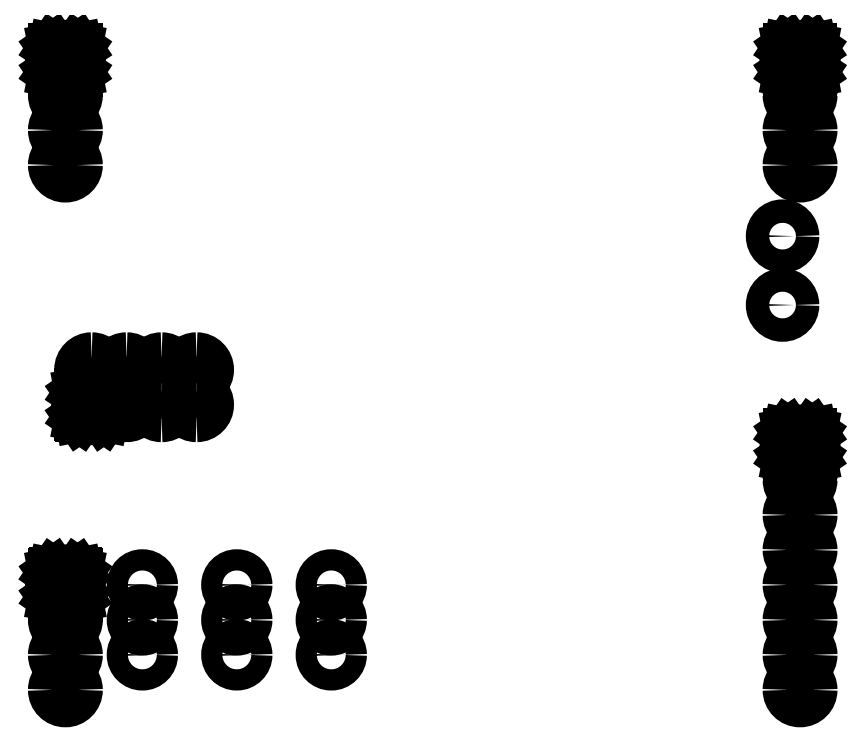
<metadata>
{"format":"dxf","ext":"dxf","renderer":"ezdxf+matplotlib","layout":"modelspace","background":"white","min_lineweight":24,"dpi":150}
</metadata>
<code>
0
SECTION
2
ENTITIES
0
CIRCLE
8
BLACK
10
137.5
20
-118.7
40
0.771
0
CIRCLE
8
BLACK
10
137.5
20
-116.2
40
0.771
0
CIRCLE
8
BLACK
10
137.5
20
-113.7
40
0.771
0
CIRCLE
8
BLACK
10
130.7
20
-118.7
40
0.771
0
CIRCLE
8
BLACK
10
130.7
20
-116.2
40
0.771
0
CIRCLE
8
BLACK
10
130.7
20
-113.7
40
0.771
0
CIRCLE
8
BLACK
10
177.2
20
-88.34
40
0.851
0
CIRCLE
8
BLACK
10
177.2
20
-93.34
40
0.851
0
LINE
8
BLACK
10
126.2
20
-101.5
11
126.1
21
-101.5
0
LINE
8
BLACK
10
126.1
20
-101.5
11
126.1
21
-101.5
0
LINE
8
BLACK
10
126.1
20
-101.5
11
126.1
21
-101.5
0
LINE
8
BLACK
10
126.1
20
-101.5
11
126.1
21
-101.4
0
LINE
8
BLACK
10
126.1
20
-101.4
11
126.1
21
-99.73
0
LINE
8
BLACK
10
126.1
20
-99.73
11
126.1
21
-99.71
0
LINE
8
BLACK
10
126.1
20
-99.71
11
126.1
21
-99.7
0
LINE
8
BLACK
10
126.1
20
-99.7
11
126.1
21
-99.69
0
LINE
8
BLACK
10
126.1
20
-99.69
11
126.2
21
-99.68
0
LINE
8
BLACK
10
126.2
20
-99.68
11
127.8
21
-99.68
0
LINE
8
BLACK
10
127.8
20
-99.68
11
127.9
21
-99.69
0
LINE
8
BLACK
10
127.9
20
-99.69
11
127.9
21
-99.7
0
LINE
8
BLACK
10
127.9
20
-99.7
11
127.9
21
-99.71
0
LINE
8
BLACK
10
127.9
20
-99.71
11
127.9
21
-99.73
0
LINE
8
BLACK
10
127.9
20
-99.73
11
127.9
21
-101.4
0
LINE
8
BLACK
10
127.9
20
-101.4
11
127.9
21
-101.5
0
LINE
8
BLACK
10
127.9
20
-101.5
11
127.9
21
-101.5
0
LINE
8
BLACK
10
127.9
20
-101.5
11
127.9
21
-101.5
0
LINE
8
BLACK
10
127.9
20
-101.5
11
127.8
21
-101.5
0
LINE
8
BLACK
10
127.8
20
-101.5
11
126.2
21
-101.5
0
ARC
8
BLACK
10
127
20
-98.04
40
0.901
50
270
51
450
0
ARC
8
BLACK
10
127
20
-98.04
40
0.901
50
90
51
270
0
ARC
8
BLACK
10
129.5
20
-100.6
40
0.901
50
270
51
450
0
ARC
8
BLACK
10
129.5
20
-100.6
40
0.901
50
90
51
270
0
ARC
8
BLACK
10
129.5
20
-98.04
40
0.901
50
270
51
450
0
ARC
8
BLACK
10
129.5
20
-98.04
40
0.901
50
90
51
270
0
ARC
8
BLACK
10
132.1
20
-100.6
40
0.901
50
270
51
450
0
ARC
8
BLACK
10
132.1
20
-100.6
40
0.901
50
90
51
270
0
ARC
8
BLACK
10
132.1
20
-98.04
40
0.901
50
270
51
450
0
ARC
8
BLACK
10
132.1
20
-98.04
40
0.901
50
90
51
270
0
ARC
8
BLACK
10
134.6
20
-100.6
40
0.901
50
270
51
450
0
ARC
8
BLACK
10
134.6
20
-100.6
40
0.901
50
90
51
270
0
ARC
8
BLACK
10
134.6
20
-98.04
40
0.901
50
270
51
450
0
ARC
8
BLACK
10
134.6
20
-98.04
40
0.901
50
90
51
270
0
CIRCLE
8
BLACK
10
144.4
20
-118.7
40
0.771
0
CIRCLE
8
BLACK
10
144.4
20
-116.2
40
0.771
0
CIRCLE
8
BLACK
10
144.4
20
-113.7
40
0.771
0
LINE
8
BLACK
10
126
20
-76.42
11
126
21
-76.43
0
LINE
8
BLACK
10
126
20
-76.43
11
126
21
-76.45
0
LINE
8
BLACK
10
126
20
-76.45
11
126
21
-76.46
0
LINE
8
BLACK
10
126
20
-76.46
11
125.9
21
-76.47
0
LINE
8
BLACK
10
125.9
20
-76.47
11
124.2
21
-76.47
0
LINE
8
BLACK
10
124.2
20
-76.47
11
124.2
21
-76.46
0
LINE
8
BLACK
10
124.2
20
-76.46
11
124.2
21
-76.45
0
LINE
8
BLACK
10
124.2
20
-76.45
11
124.2
21
-76.43
0
LINE
8
BLACK
10
124.2
20
-76.43
11
124.2
21
-76.42
0
LINE
8
BLACK
10
124.2
20
-76.42
11
124.2
21
-74.72
0
LINE
8
BLACK
10
124.2
20
-74.72
11
124.2
21
-74.7
0
LINE
8
BLACK
10
124.2
20
-74.7
11
124.2
21
-74.68
0
LINE
8
BLACK
10
124.2
20
-74.68
11
124.2
21
-74.67
0
LINE
8
BLACK
10
124.2
20
-74.67
11
124.2
21
-74.66
0
LINE
8
BLACK
10
124.2
20
-74.66
11
125.9
21
-74.66
0
LINE
8
BLACK
10
125.9
20
-74.66
11
126
21
-74.67
0
LINE
8
BLACK
10
126
20
-74.67
11
126
21
-74.68
0
LINE
8
BLACK
10
126
20
-74.68
11
126
21
-74.7
0
LINE
8
BLACK
10
126
20
-74.7
11
126
21
-74.72
0
LINE
8
BLACK
10
126
20
-74.72
11
126
21
-76.42
0
ARC
8
BLACK
10
125.1
20
-78.11
40
0.901
50
360
51
540
0
ARC
8
BLACK
10
125.1
20
-78.11
40
0.901
50
180
51
360
0
ARC
8
BLACK
10
125.1
20
-80.64
40
0.901
50
360
51
540
0
ARC
8
BLACK
10
125.1
20
-80.64
40
0.901
50
180
51
360
0
ARC
8
BLACK
10
125.1
20
-83.19
40
0.901
50
360
51
540
0
ARC
8
BLACK
10
125.1
20
-83.19
40
0.901
50
180
51
360
0
LINE
8
BLACK
10
126
20
-114.5
11
126
21
-114.5
0
LINE
8
BLACK
10
126
20
-114.5
11
126
21
-114.6
0
LINE
8
BLACK
10
126
20
-114.6
11
126
21
-114.6
0
LINE
8
BLACK
10
126
20
-114.6
11
125.9
21
-114.6
0
LINE
8
BLACK
10
125.9
20
-114.6
11
124.2
21
-114.6
0
LINE
8
BLACK
10
124.2
20
-114.6
11
124.2
21
-114.6
0
LINE
8
BLACK
10
124.2
20
-114.6
11
124.2
21
-114.6
0
LINE
8
BLACK
10
124.2
20
-114.6
11
124.2
21
-114.5
0
LINE
8
BLACK
10
124.2
20
-114.5
11
124.2
21
-114.5
0
LINE
8
BLACK
10
124.2
20
-114.5
11
124.2
21
-112.8
0
LINE
8
BLACK
10
124.2
20
-112.8
11
124.2
21
-112.8
0
LINE
8
BLACK
10
124.2
20
-112.8
11
124.2
21
-112.8
0
LINE
8
BLACK
10
124.2
20
-112.8
11
124.2
21
-112.8
0
LINE
8
BLACK
10
124.2
20
-112.8
11
124.2
21
-112.8
0
LINE
8
BLACK
10
124.2
20
-112.8
11
125.9
21
-112.8
0
LINE
8
BLACK
10
125.9
20
-112.8
11
126
21
-112.8
0
LINE
8
BLACK
10
126
20
-112.8
11
126
21
-112.8
0
LINE
8
BLACK
10
126
20
-112.8
11
126
21
-112.8
0
LINE
8
BLACK
10
126
20
-112.8
11
126
21
-112.8
0
LINE
8
BLACK
10
126
20
-112.8
11
126
21
-114.5
0
ARC
8
BLACK
10
125.1
20
-116.2
40
0.901
50
360
51
540
0
ARC
8
BLACK
10
125.1
20
-116.2
40
0.901
50
180
51
360
0
ARC
8
BLACK
10
125.1
20
-118.7
40
0.901
50
360
51
540
0
ARC
8
BLACK
10
125.1
20
-118.7
40
0.901
50
180
51
360
0
ARC
8
BLACK
10
125.1
20
-121.3
40
0.901
50
360
51
540
0
ARC
8
BLACK
10
125.1
20
-121.3
40
0.901
50
180
51
360
0
LINE
8
BLACK
10
179.3
20
-76.42
11
179.3
21
-76.43
0
LINE
8
BLACK
10
179.3
20
-76.43
11
179.3
21
-76.45
0
LINE
8
BLACK
10
179.3
20
-76.45
11
179.3
21
-76.46
0
LINE
8
BLACK
10
179.3
20
-76.46
11
179.3
21
-76.47
0
LINE
8
BLACK
10
179.3
20
-76.47
11
177.6
21
-76.47
0
LINE
8
BLACK
10
177.6
20
-76.47
11
177.6
21
-76.46
0
LINE
8
BLACK
10
177.6
20
-76.46
11
177.5
21
-76.45
0
LINE
8
BLACK
10
177.5
20
-76.45
11
177.5
21
-76.43
0
LINE
8
BLACK
10
177.5
20
-76.43
11
177.5
21
-76.42
0
LINE
8
BLACK
10
177.5
20
-76.42
11
177.5
21
-74.72
0
LINE
8
BLACK
10
177.5
20
-74.72
11
177.5
21
-74.7
0
LINE
8
BLACK
10
177.5
20
-74.7
11
177.5
21
-74.68
0
LINE
8
BLACK
10
177.5
20
-74.68
11
177.6
21
-74.67
0
LINE
8
BLACK
10
177.6
20
-74.67
11
177.6
21
-74.66
0
LINE
8
BLACK
10
177.6
20
-74.66
11
179.3
21
-74.66
0
LINE
8
BLACK
10
179.3
20
-74.66
11
179.3
21
-74.67
0
LINE
8
BLACK
10
179.3
20
-74.67
11
179.3
21
-74.68
0
LINE
8
BLACK
10
179.3
20
-74.68
11
179.3
21
-74.7
0
LINE
8
BLACK
10
179.3
20
-74.7
11
179.3
21
-74.72
0
LINE
8
BLACK
10
179.3
20
-74.72
11
179.3
21
-76.42
0
ARC
8
BLACK
10
178.4
20
-78.11
40
0.901
50
360
51
540
0
ARC
8
BLACK
10
178.4
20
-78.11
40
0.901
50
180
51
360
0
ARC
8
BLACK
10
178.4
20
-80.64
40
0.901
50
360
51
540
0
ARC
8
BLACK
10
178.4
20
-80.64
40
0.901
50
180
51
360
0
ARC
8
BLACK
10
178.4
20
-83.19
40
0.901
50
360
51
540
0
ARC
8
BLACK
10
178.4
20
-83.19
40
0.901
50
180
51
360
0
LINE
8
BLACK
10
179.3
20
-104.4
11
179.3
21
-104.4
0
LINE
8
BLACK
10
179.3
20
-104.4
11
179.3
21
-104.4
0
LINE
8
BLACK
10
179.3
20
-104.4
11
179.3
21
-104.4
0
LINE
8
BLACK
10
179.3
20
-104.4
11
179.3
21
-104.4
0
LINE
8
BLACK
10
179.3
20
-104.4
11
177.6
21
-104.4
0
LINE
8
BLACK
10
177.6
20
-104.4
11
177.6
21
-104.4
0
LINE
8
BLACK
10
177.6
20
-104.4
11
177.5
21
-104.4
0
LINE
8
BLACK
10
177.5
20
-104.4
11
177.5
21
-104.4
0
LINE
8
BLACK
10
177.5
20
-104.4
11
177.5
21
-104.4
0
LINE
8
BLACK
10
177.5
20
-104.4
11
177.5
21
-102.7
0
LINE
8
BLACK
10
177.5
20
-102.7
11
177.5
21
-102.6
0
LINE
8
BLACK
10
177.5
20
-102.6
11
177.5
21
-102.6
0
LINE
8
BLACK
10
177.5
20
-102.6
11
177.6
21
-102.6
0
LINE
8
BLACK
10
177.6
20
-102.6
11
177.6
21
-102.6
0
LINE
8
BLACK
10
177.6
20
-102.6
11
179.3
21
-102.6
0
LINE
8
BLACK
10
179.3
20
-102.6
11
179.3
21
-102.6
0
LINE
8
BLACK
10
179.3
20
-102.6
11
179.3
21
-102.6
0
LINE
8
BLACK
10
179.3
20
-102.6
11
179.3
21
-102.6
0
LINE
8
BLACK
10
179.3
20
-102.6
11
179.3
21
-102.7
0
LINE
8
BLACK
10
179.3
20
-102.7
11
179.3
21
-104.4
0
ARC
8
BLACK
10
178.4
20
-106
40
0.901
50
360
51
540
0
ARC
8
BLACK
10
178.4
20
-106
40
0.901
50
180
51
360
0
ARC
8
BLACK
10
178.4
20
-108.6
40
0.901
50
360
51
540
0
ARC
8
BLACK
10
178.4
20
-108.6
40
0.901
50
180
51
360
0
ARC
8
BLACK
10
178.4
20
-111.1
40
0.901
50
360
51
540
0
ARC
8
BLACK
10
178.4
20
-111.1
40
0.901
50
180
51
360
0
ARC
8
BLACK
10
178.4
20
-113.7
40
0.901
50
360
51
540
0
ARC
8
BLACK
10
178.4
20
-113.7
40
0.901
50
180
51
360
0
ARC
8
BLACK
10
178.4
20
-116.2
40
0.901
50
360
51
540
0
ARC
8
BLACK
10
178.4
20
-116.2
40
0.901
50
180
51
360
0
ARC
8
BLACK
10
178.4
20
-118.7
40
0.901
50
360
51
540
0
ARC
8
BLACK
10
178.4
20
-118.7
40
0.901
50
180
51
360
0
ARC
8
BLACK
10
178.4
20
-121.3
40
0.901
50
360
51
540
0
ARC
8
BLACK
10
178.4
20
-121.3
40
0.901
50
180
51
360
0
ENDSEC
0
EOF

</code>
